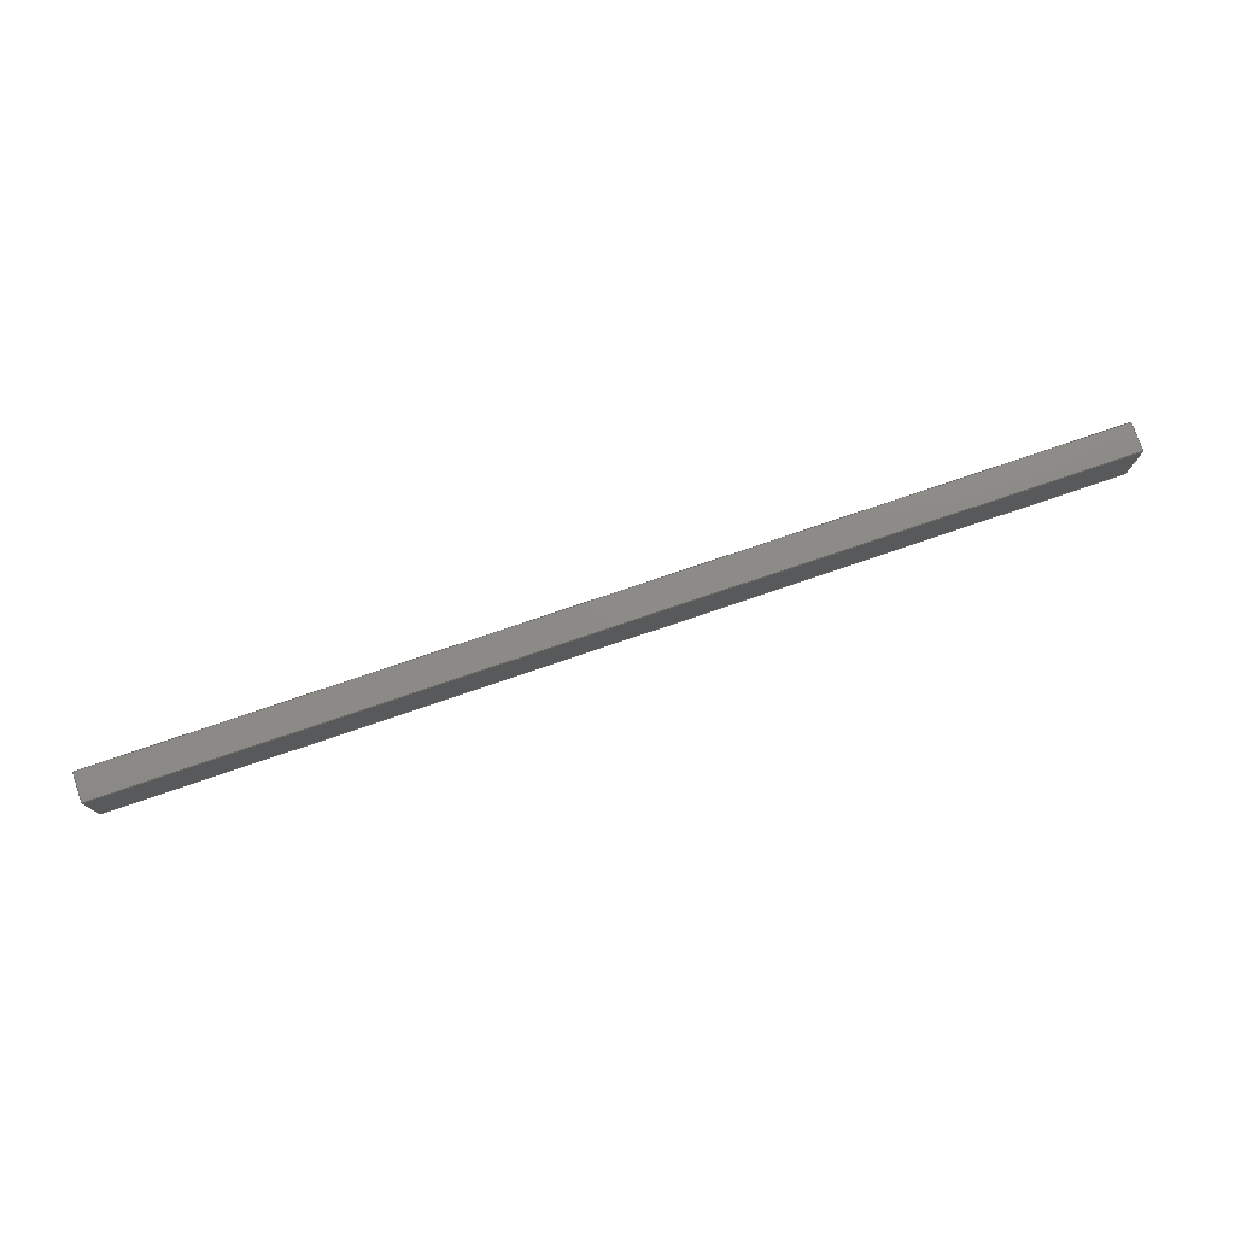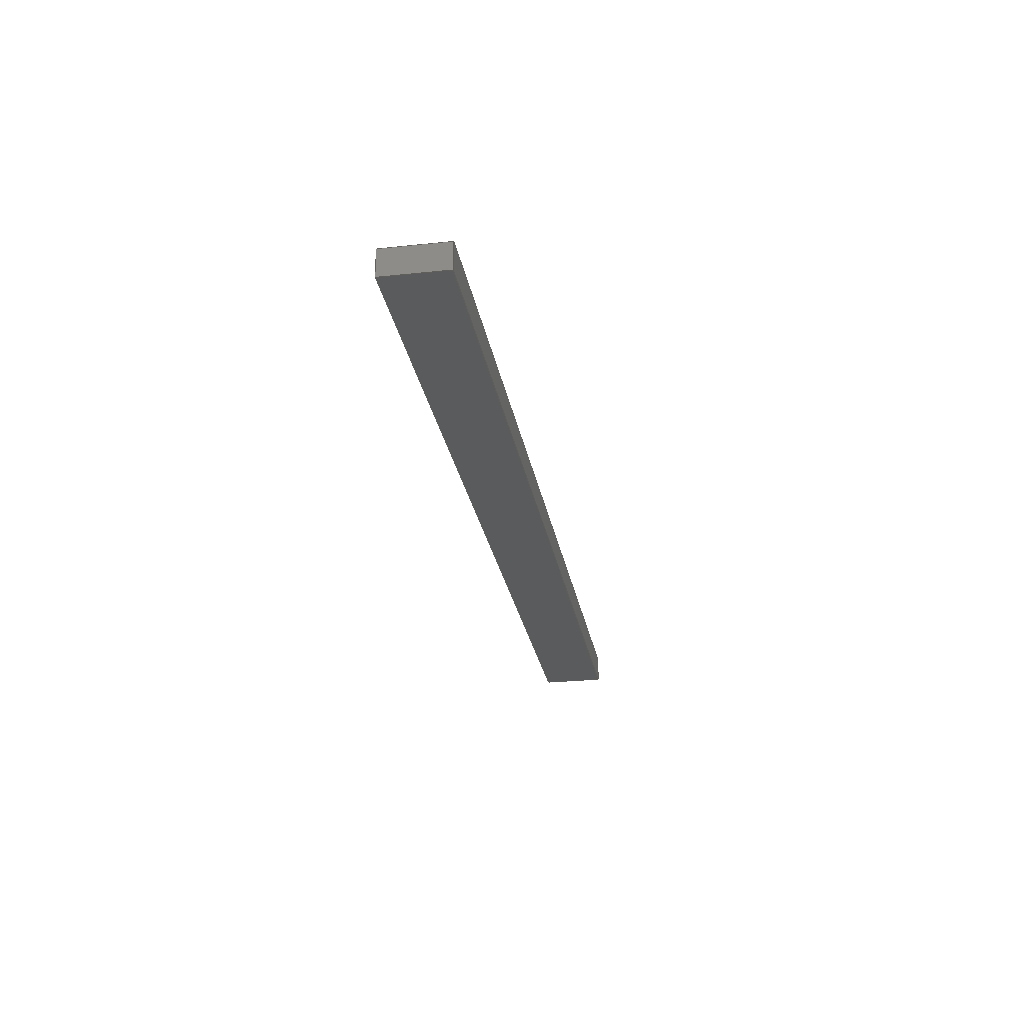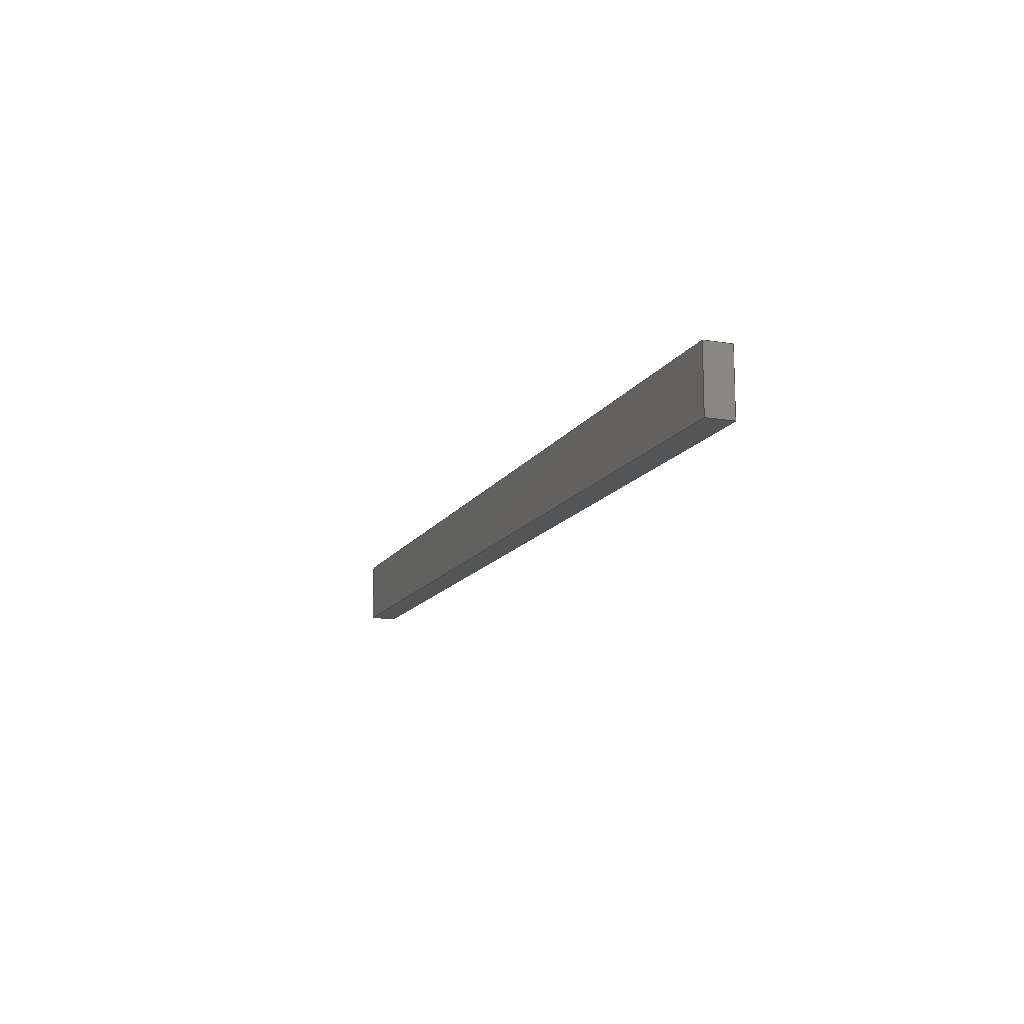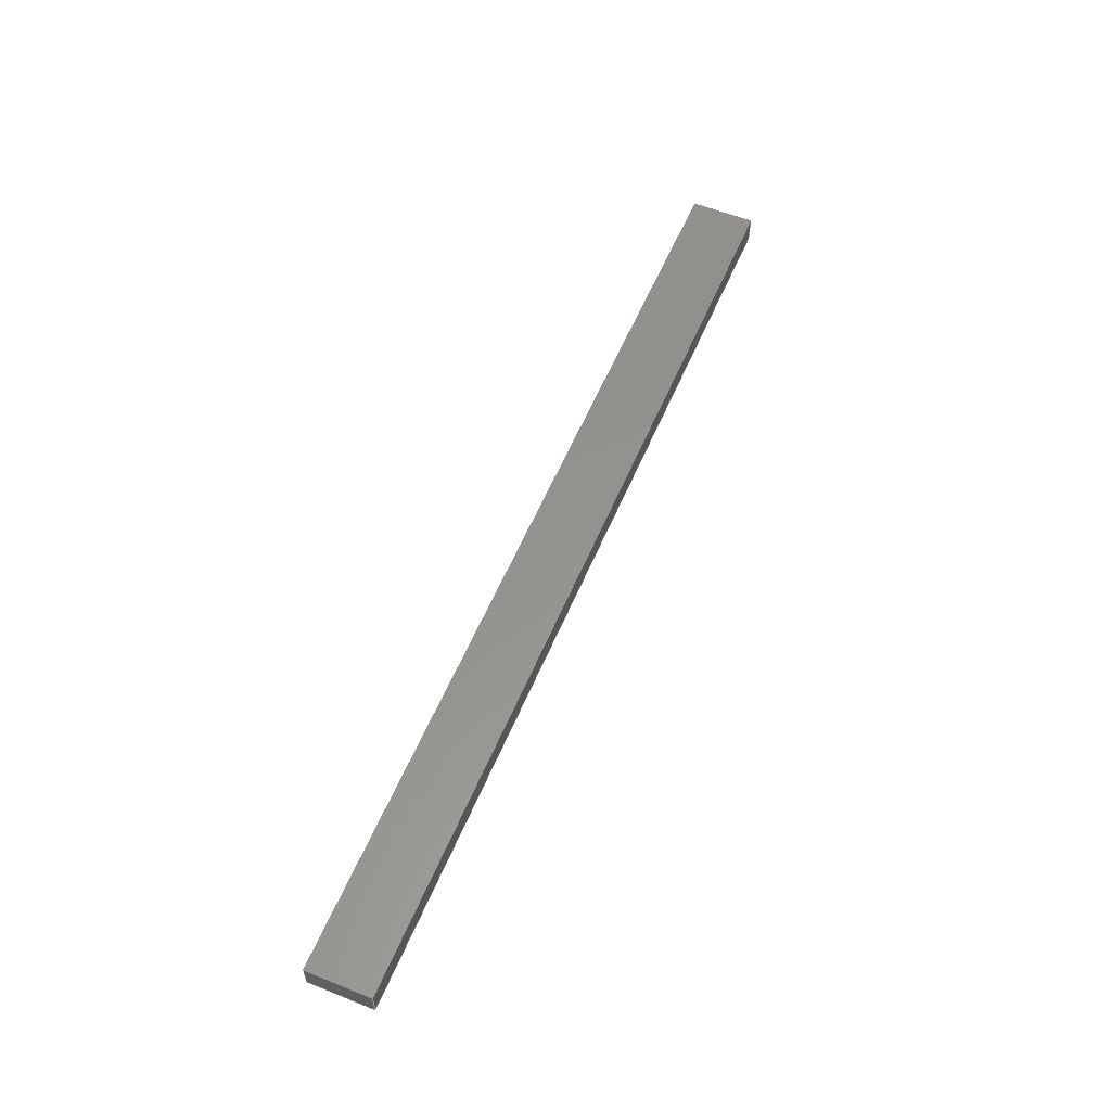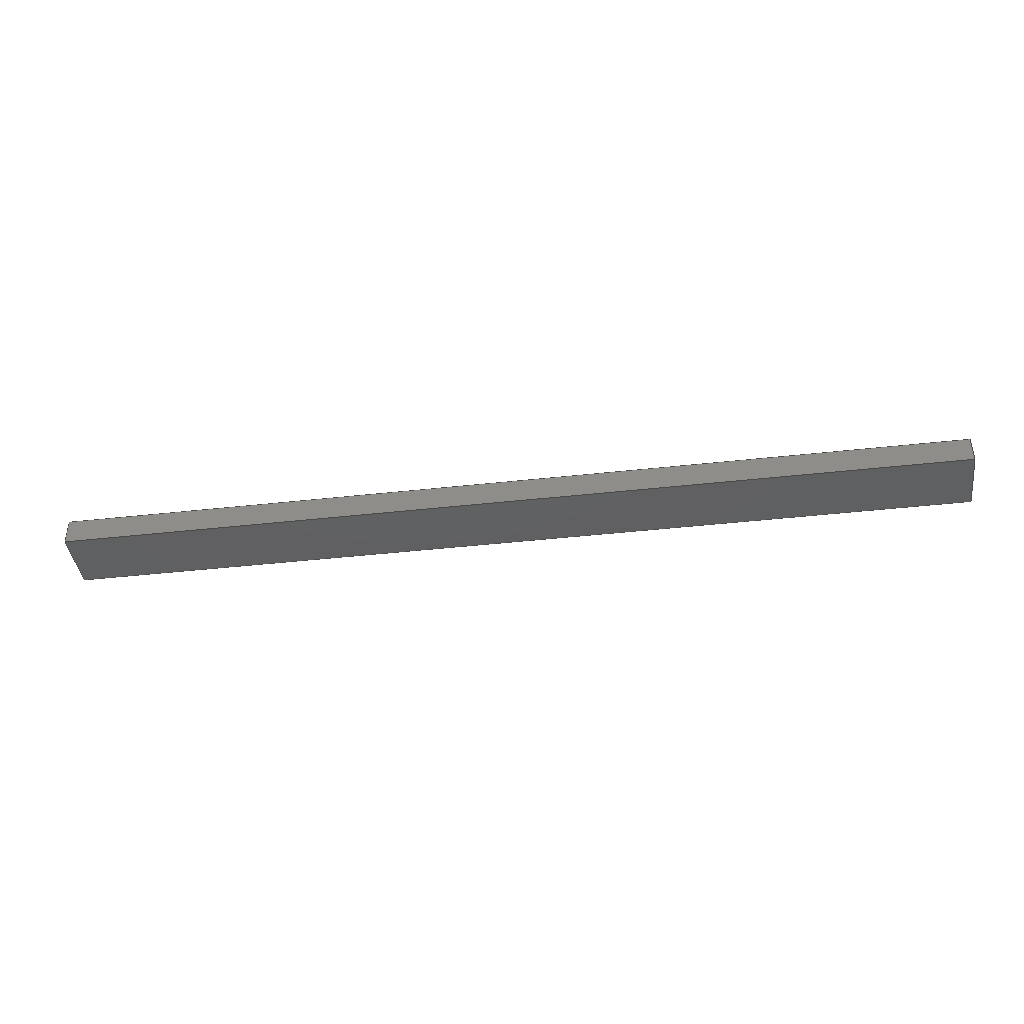
<metadata>
{"format":"iges","ext":"iges","renderer":"f3d","projection":"perspective","resolution":1024,"background":"white","views":[{"elev":76.7,"azim":161.2,"up":"+Y"},{"elev":-26.0,"azim":-80.4,"up":"+Z"},{"elev":-13.6,"azim":-110.3,"up":"+Y"},{"elev":56.8,"azim":-67.4,"up":"+Z"},{"elev":-41.2,"azim":-172.2,"up":"+Z"}]}
</metadata>
<code>

,,31HOpen CASCADE IGES processor 7.3,13HFilename.iges,
16HOpen CASCADE 7.3,31HOpen CASCADE IGES processor 7.3,32,308,15,308,15,
,1,2,2HMM,1,0.01,15H2.02e+07,1e-07,1308,10Hhaisenzhao,,11,0,
15H2.02e+07,;
     402       1       0       0       0       0       0       000000000
     402       0       0       1       1                               0
     144       2       0       0       0       0       0       000020000
     144       0       0       1       0                               0
     108       3       0       0       0       0       0       000010000
     108       0       0       2       0                               0
     142       5       0       0       0       0       0       000010500
     142       0       0       1       0                               0
     102       6       0       0       0       0       0       000010000
     102       0       0       1       0                               0
     110       7       0       0       0       0       0       000010000
     110       0       0       2       0                               0
     110       9       0       0       0       0       0       000010000
     110       0       0       2       0                               0
     110      11       0       0       0       0       0       000010000
     110       0       0       2       0                               0
     110      13       0       0       0       0       0       000010000
     110       0       0       2       0                               0
     144      15       0       0       0       0       0       000020000
     144       0       0       1       0                               0
     108      16       0       0       0       0       0       000010000
     108       0       0       2       0                               0
     142      18       0       0       0       0       0       000010500
     142       0       0       1       0                               0
     102      19       0       0       0       0       0       000010000
     102       0       0       1       0                               0
     110      20       0       0       0       0       0       000010000
     110       0       0       2       0                               0
     110      22       0       0       0       0       0       000010000
     110       0       0       2       0                               0
     110      24       0       0       0       0       0       000010000
     110       0       0       2       0                               0
     110      26       0       0       0       0       0       000010000
     110       0       0       2       0                               0
     144      28       0       0       0       0       0       000020000
     144       0       0       1       0                               0
     108      29       0       0       0       0       0       000010000
     108       0       0       2       0                               0
     142      31       0       0       0       0       0       000010500
     142       0       0       1       0                               0
     102      32       0       0       0       0       0       000010000
     102       0       0       1       0                               0
     110      33       0       0       0       0       0       000010000
     110       0       0       2       0                               0
     110      35       0       0       0       0       0       000010000
     110       0       0       2       0                               0
     110      37       0       0       0       0       0       000010000
     110       0       0       2       0                               0
     110      39       0       0       0       0       0       000010000
     110       0       0       2       0                               0
     144      41       0       0       0       0       0       000020000
     144       0       0       1       0                               0
     108      42       0       0       0       0       0       000010000
     108       0       0       2       0                               0
     142      44       0       0       0       0       0       000010500
     142       0       0       1       0                               0
     102      45       0       0       0       0       0       000010000
     102       0       0       1       0                               0
     110      46       0       0       0       0       0       000010000
     110       0       0       2       0                               0
     110      48       0       0       0       0       0       000010000
     110       0       0       2       0                               0
     110      50       0       0       0       0       0       000010000
     110       0       0       2       0                               0
     110      52       0       0       0       0       0       000010000
     110       0       0       2       0                               0
     144      54       0       0       0       0       0       000020000
     144       0       0       1       0                               0
     108      55       0       0       0       0       0       000010000
     108       0       0       2       0                               0
     142      57       0       0       0       0       0       000010500
     142       0       0       1       0                               0
     102      58       0       0       0       0       0       000010000
     102       0       0       1       0                               0
     110      59       0       0       0       0       0       000010000
     110       0       0       2       0                               0
     110      61       0       0       0       0       0       000010000
     110       0       0       2       0                               0
     110      63       0       0       0       0       0       000010000
     110       0       0       2       0                               0
     110      65       0       0       0       0       0       000010000
     110       0       0       2       0                               0
     144      67       0       0       0       0       0       000020000
     144       0       0       1       0                               0
     108      68       0       0       0       0       0       000010000
     108       0       0       2       0                               0
     142      70       0       0       0       0       0       000010500
     142       0       0       1       0                               0
     102      71       0       0       0       0       0       000010000
     102       0       0       1       0                               0
     110      72       0       0       0       0       0       000010000
     110       0       0       2       0                               0
     110      74       0       0       0       0       0       000010000
     110       0       0       2       0                               0
     110      76       0       0       0       0       0       000010000
     110       0       0       2       0                               0
     110      78       0       0       0       0       0       000010000
     110       0       0       2       0                               0
402,6,3,19,35,51,67,83;                                          0000001
144,5,1,0,7;                                                     0000003
108,-1,2.071e-11,1.438e-11,-1.942e-08,0,      0000005
2.784e-08,406.4,-1.407e-06,0;               0000005
142,0,5,0,9,2;                                                   0000007
102,4,11,13,15,17;                                               0000009
110,2.839e-08,406.4,38.1,2.784e-08,  0000011
406.4,-1.407e-06;                                  0000011
110,2.784e-08,406.4,-1.407e-06,              0000013
2.6e-08,317.5,-1.099e-06;                  0000013
110,2.6e-08,317.5,-1.099e-06,              0000015
2.654e-08,317.5,38.1;                      0000015
110,2.654e-08,317.5,38.1,2.839e-08,  0000017
406.4,38.1;                                      0000017
144,21,1,0,23;                                                   0000019
108,1,-2.071e-11,-1.438e-11,1308,0,           0000021
1308,406.4,-1.426e-06,0;                     0000021
142,0,21,0,25,2;                                                 0000023
102,4,27,29,31,33;                                               0000025
110,1308,317.5,-1.118e-06,1308,         0000027
406.4,-1.426e-06;                                   0000027
110,1308,406.4,-1.426e-06,1308,         0000029
406.4,38.1;                                      0000029
110,1308,406.4,38.1,1308,            0000031
317.5,38.1;                                      0000031
110,1308,317.5,38.1,1308,            0000033
317.5,-1.118e-06;                                   0000033
144,37,1,0,39;                                                   0000035
108,-1.438e-11,-3.466e-09,-1,-1.277e-09,0,     0000037
2.784e-08,406.4,-1.407e-06,0;               0000037
142,0,37,0,41,2;                                                 0000039
102,4,43,45,47,49;                                               0000041
110,2.6e-08,317.5,-1.099e-06,              0000043
2.784e-08,406.4,-1.407e-06;                  0000043
110,2.784e-08,406.4,-1.407e-06,1308,   0000045
406.4,-1.426e-06;                                   0000045
110,1308,406.4,-1.426e-06,1308,         0000047
317.5,-1.118e-06;                                   0000047
110,1308,317.5,-1.118e-06,2.6e-08,    0000049
317.5,-1.099e-06;                                  0000049
144,53,1,0,55;                                                   0000051
108,1.438e-11,3.466e-09,1,38.1,0,           0000053
2.839e-08,406.4,38.1,0;                   0000053
142,0,53,0,57,2;                                                 0000055
102,4,59,61,63,65;                                               0000057
110,1308,406.4,38.1,2.839e-08,       0000059
406.4,38.1;                                      0000059
110,2.839e-08,406.4,38.1,2.654e-08,  0000061
317.5,38.1;                                      0000061
110,2.654e-08,317.5,38.1,1308,       0000063
317.5,38.1;                                      0000063
110,1308,317.5,38.1,1308,            0000065
406.4,38.1;                                      0000065
144,69,1,0,71;                                                   0000067
108,2.071e-11,1,-3.466e-09,406.4,0,         0000069
2.784e-08,406.4,-1.407e-06,0;               0000069
142,0,69,0,73,2;                                                 0000071
102,4,75,77,79,81;                                               0000073
110,1308,406.4,-1.426e-06,2.784e-08,    0000075
406.4,-1.407e-06;                                  0000075
110,2.784e-08,406.4,-1.407e-06,              0000077
2.839e-08,406.4,38.1;                      0000077
110,2.839e-08,406.4,38.1,1308,       0000079
406.4,38.1;                                      0000079
110,1308,406.4,38.1,1308,            0000081
406.4,-1.426e-06;                                   0000081
144,85,1,0,87;                                                   0000083
108,-2.071e-11,-1,3.466e-09,-317.5,0,       0000085
2.6e-08,317.5,-1.099e-06,0;               0000085
142,0,85,0,89,2;                                                 0000087
102,4,91,93,95,97;                                               0000089
110,2.654e-08,317.5,38.1,2.6e-08,  0000091
317.5,-1.099e-06;                                  0000091
110,2.6e-08,317.5,-1.099e-06,1308,   0000093
317.5,-1.118e-06;                                   0000093
110,1308,317.5,-1.118e-06,1308,         0000095
317.5,38.1;                                      0000095
110,1308,317.5,38.1,2.654e-08,       0000097
317.5,38.1;                                      0000097
S      1G      4D     98P     79
</code>
